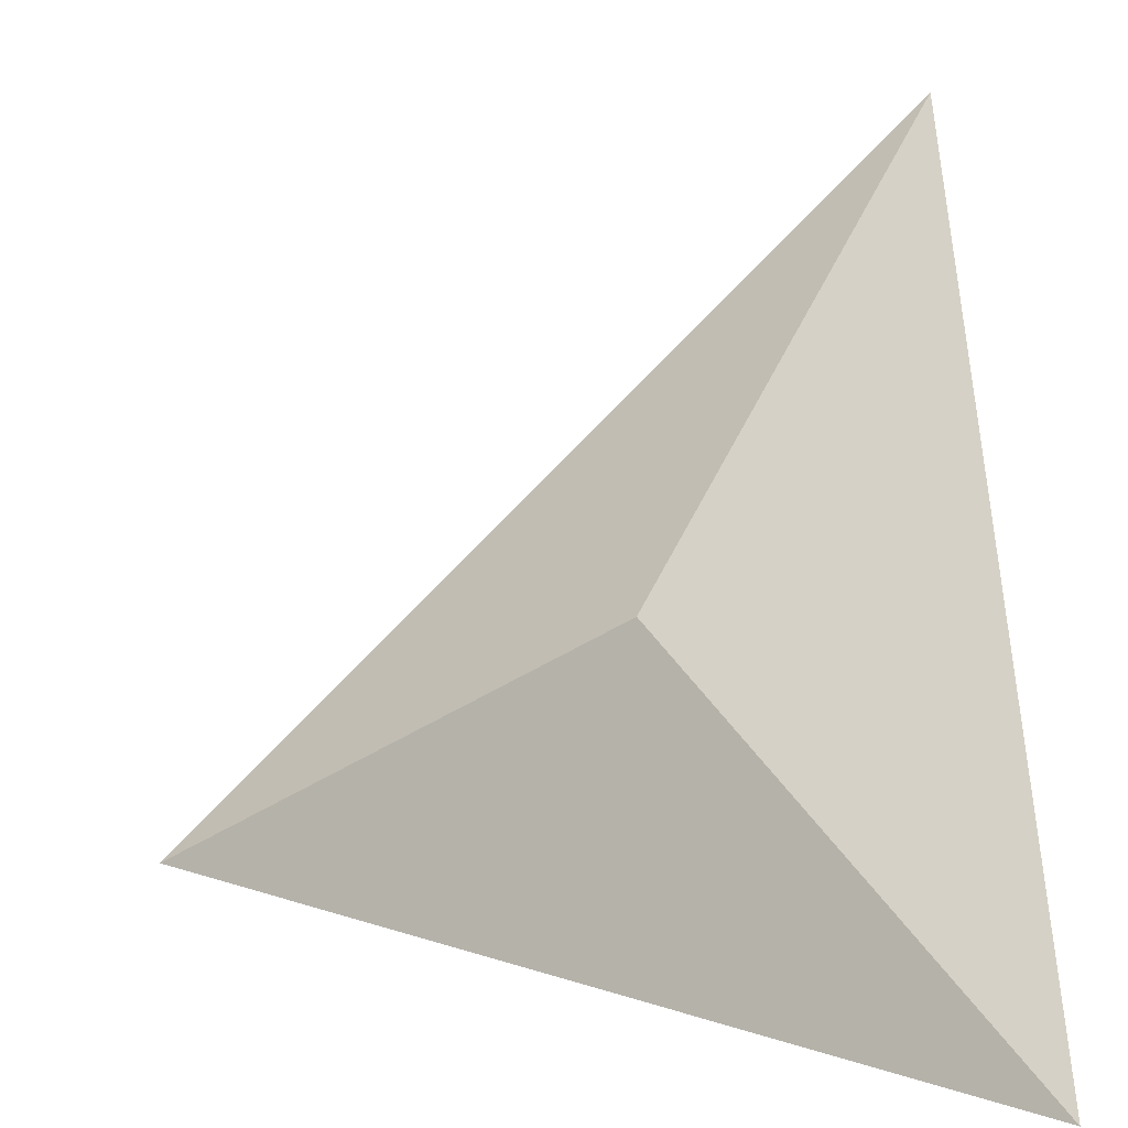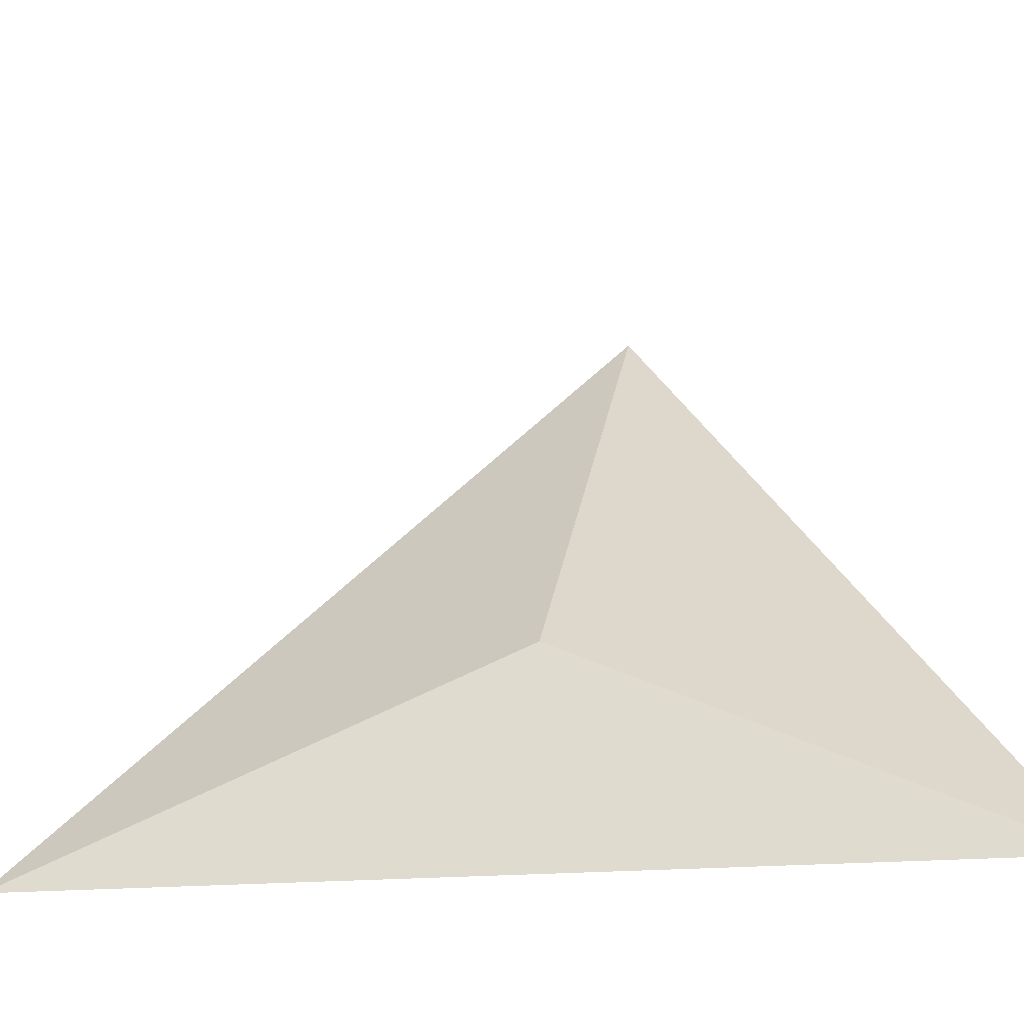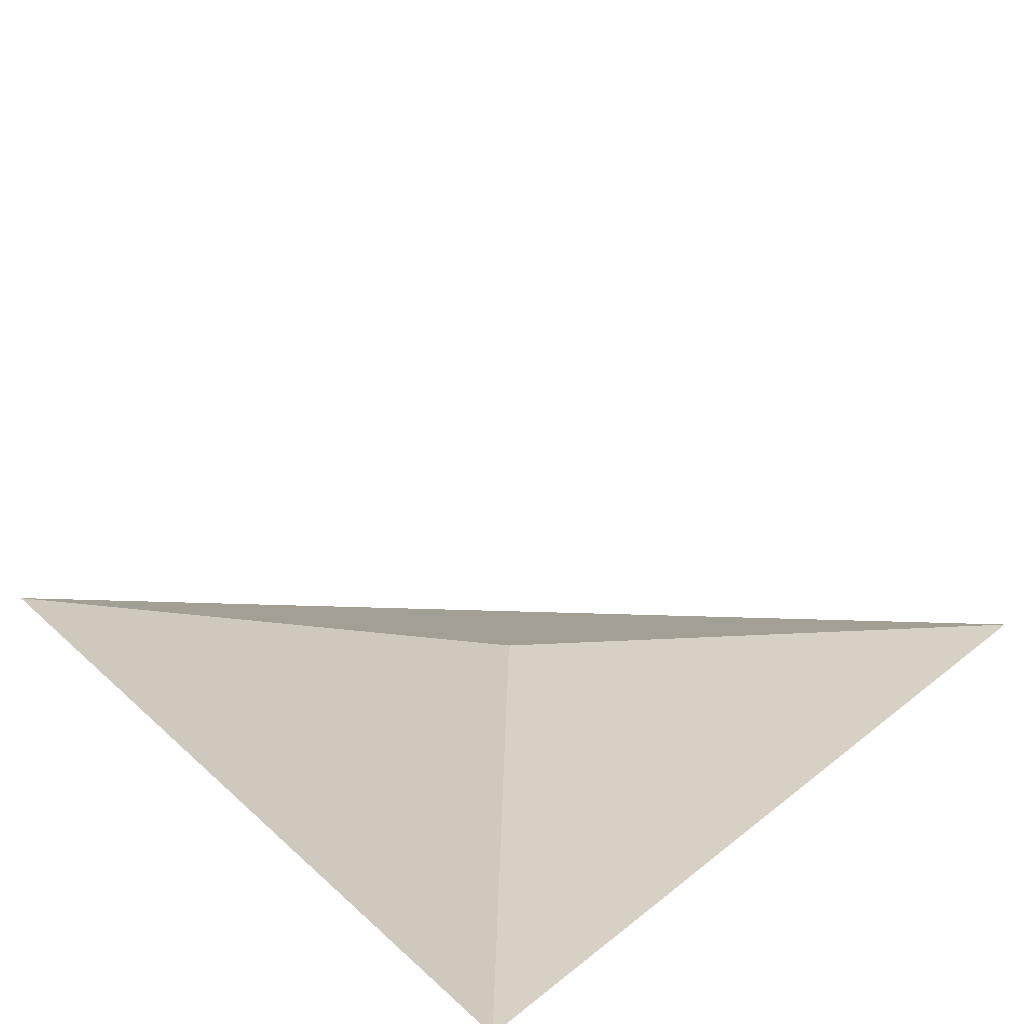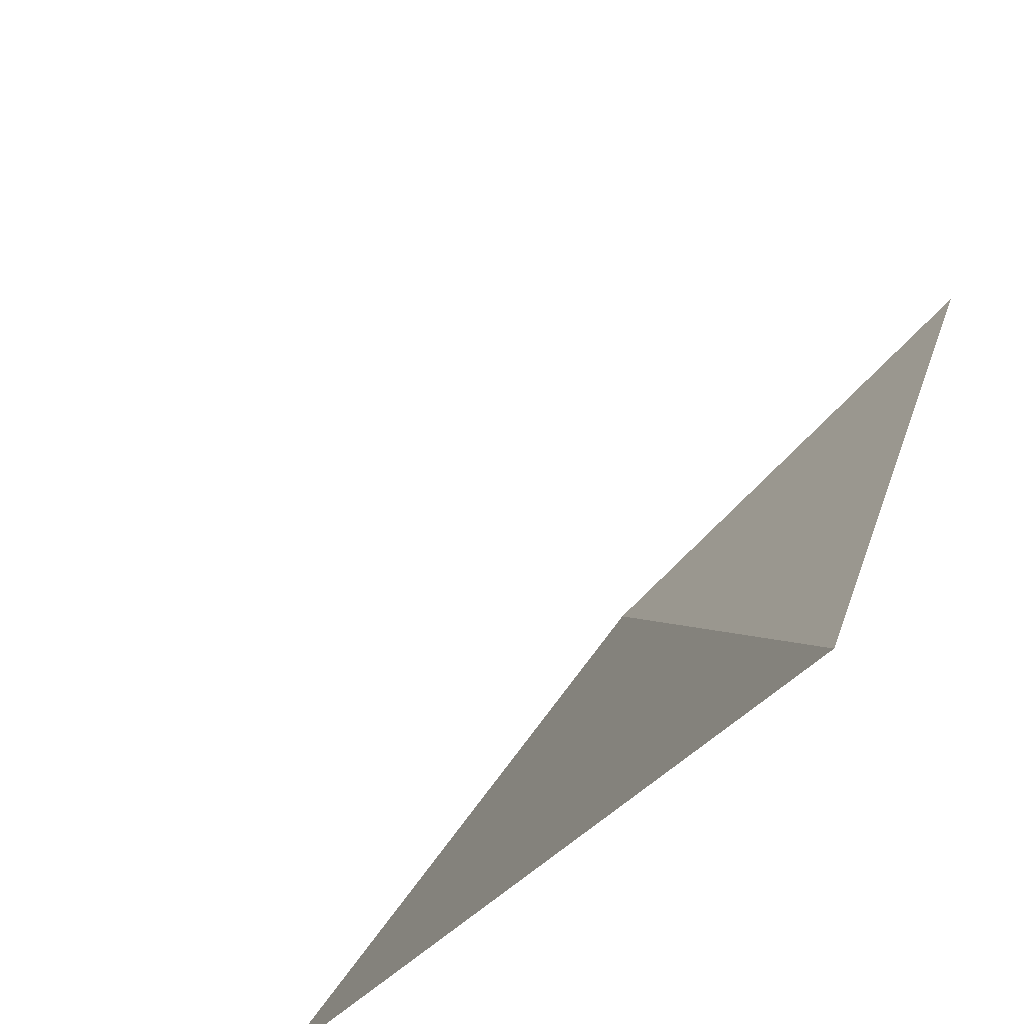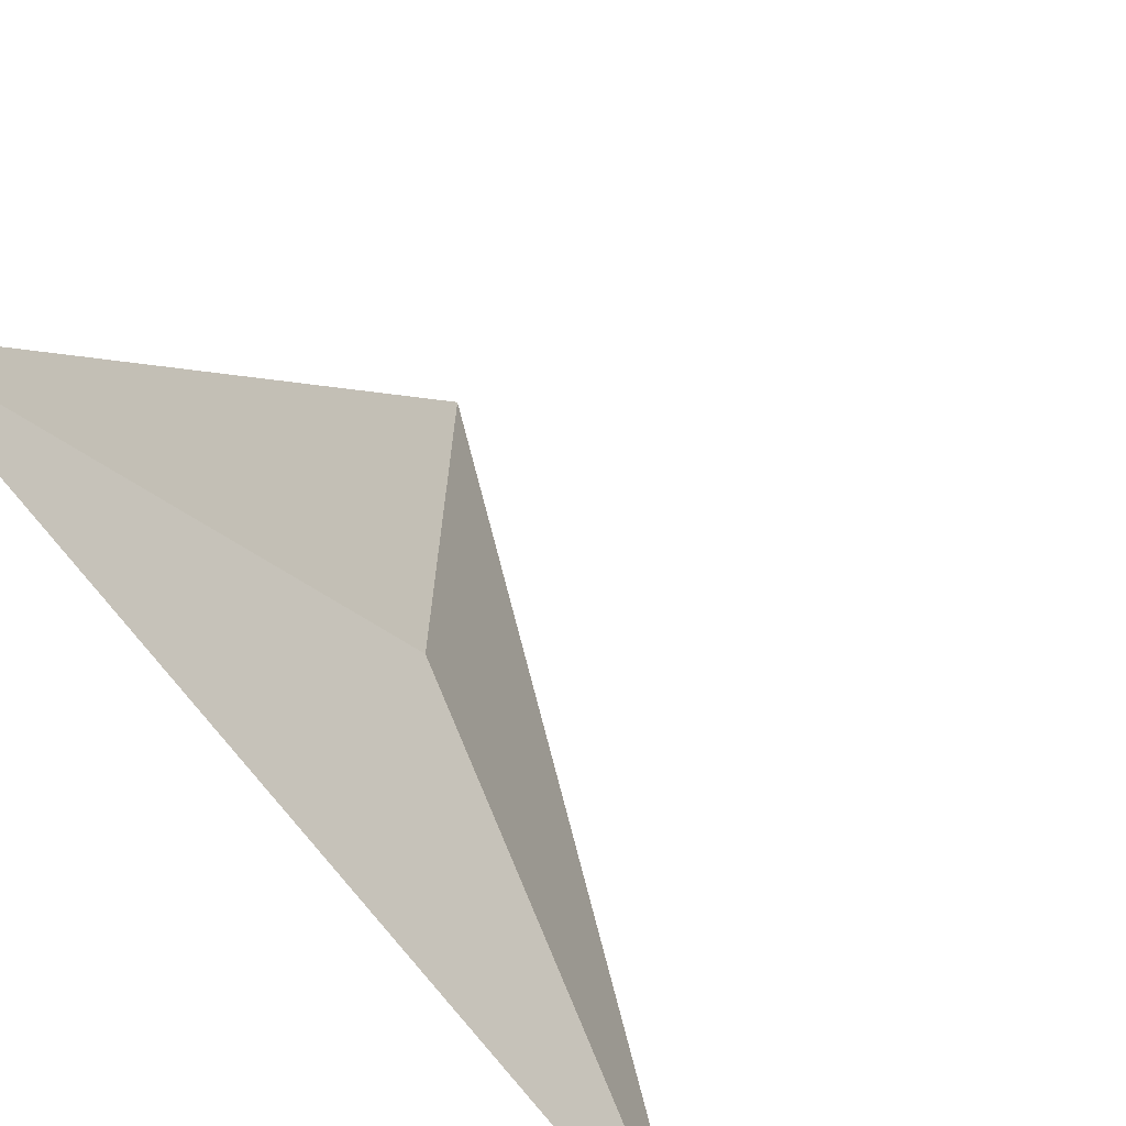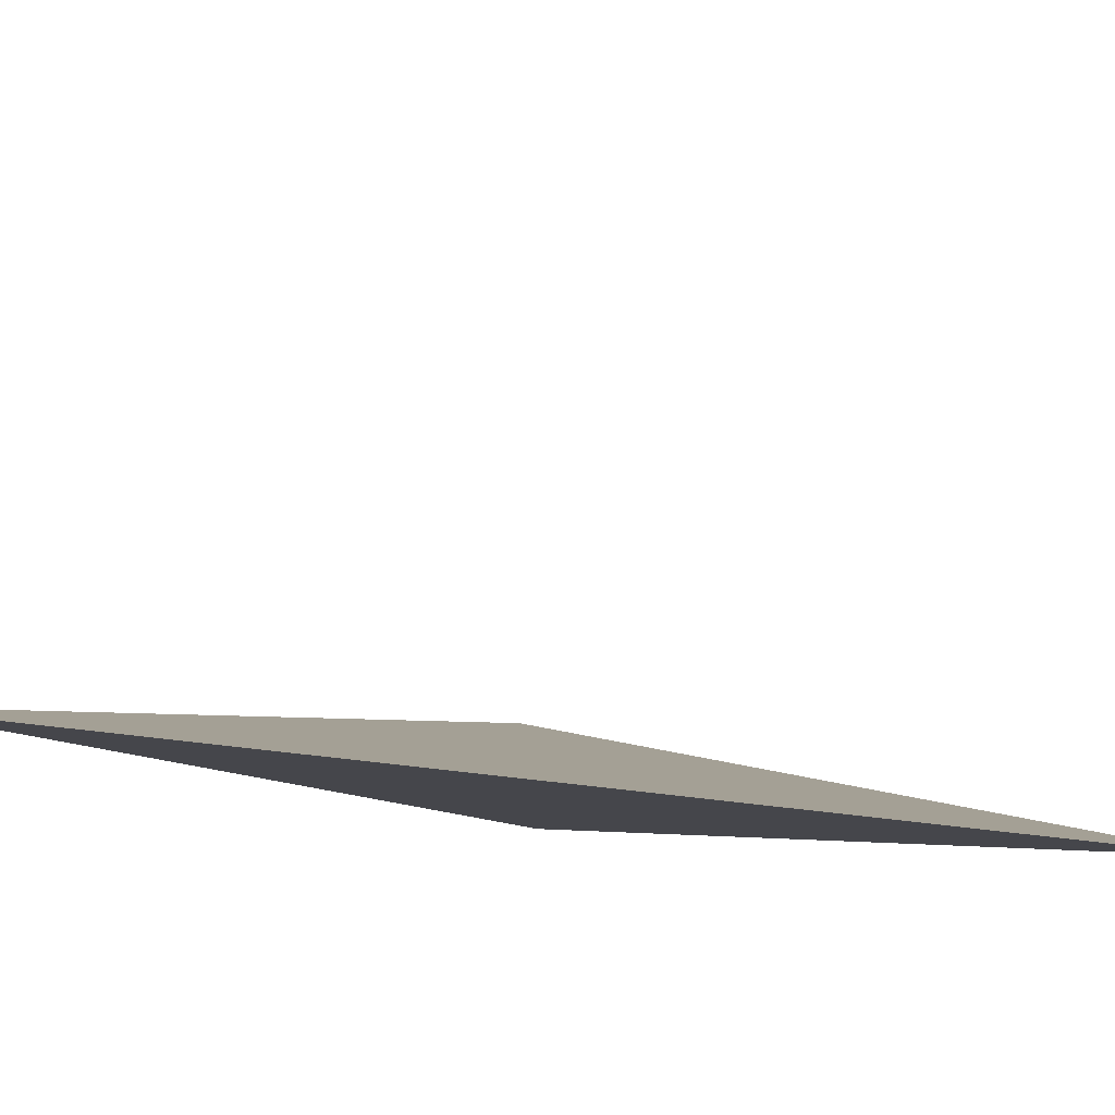
<metadata>
{"format":"obj","ext":"obj","renderer":"f3d","projection":"perspective","resolution":1024,"background":"white","views":[{"elev":12.8,"azim":175.7,"up":"+Z"},{"elev":-15.4,"azim":60.0,"up":"+Y"},{"elev":71.9,"azim":-133.4,"up":"+Y"},{"elev":-30.0,"azim":-159.5,"up":"+Z"},{"elev":53.0,"azim":34.7,"up":"+Z"},{"elev":-63.5,"azim":130.1,"up":"+Z"}]}
</metadata>
<code>
v  1.284  0.211  1.284
v  1.677  0  1.02
v  1.02  0.6035  1.02
v  1.02  0  1.677
f 1 3 2
f 1 4 3
f 1 2 4
f 2 3 4

</code>
